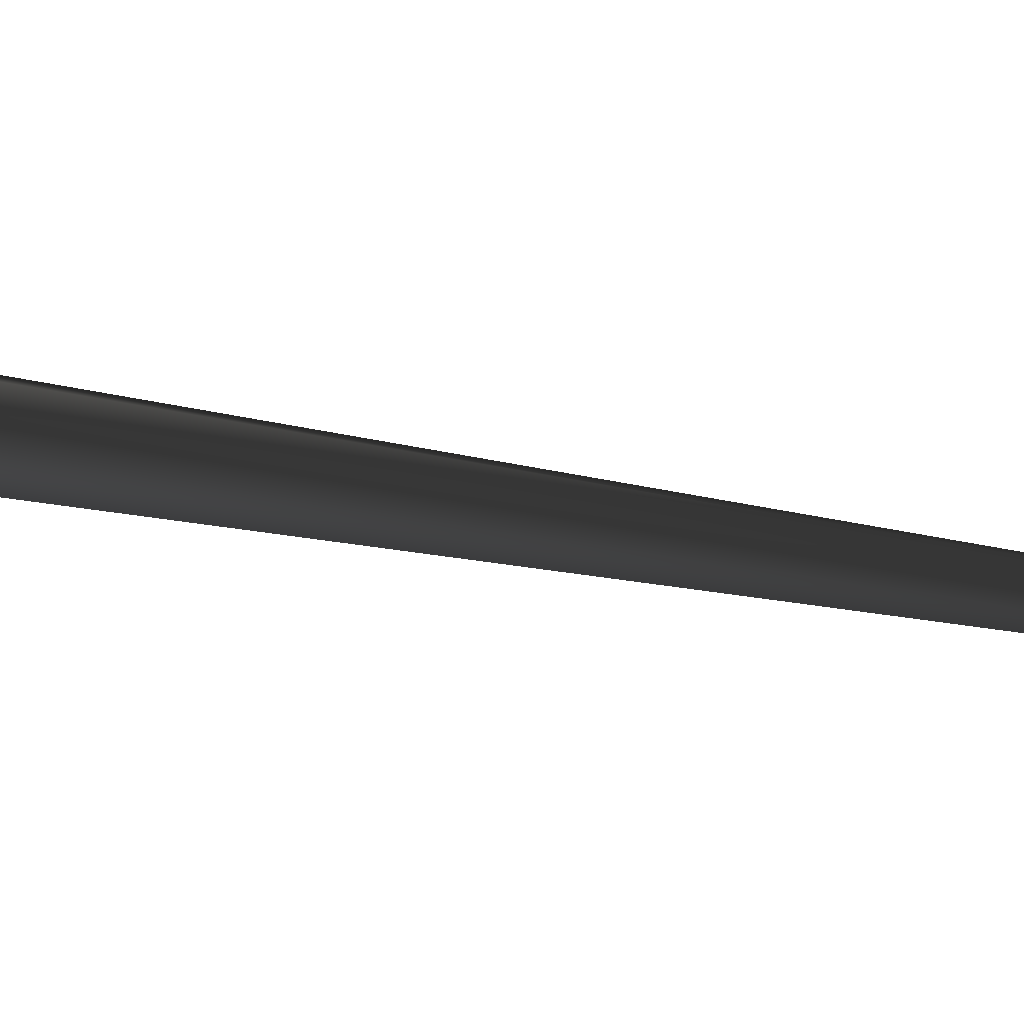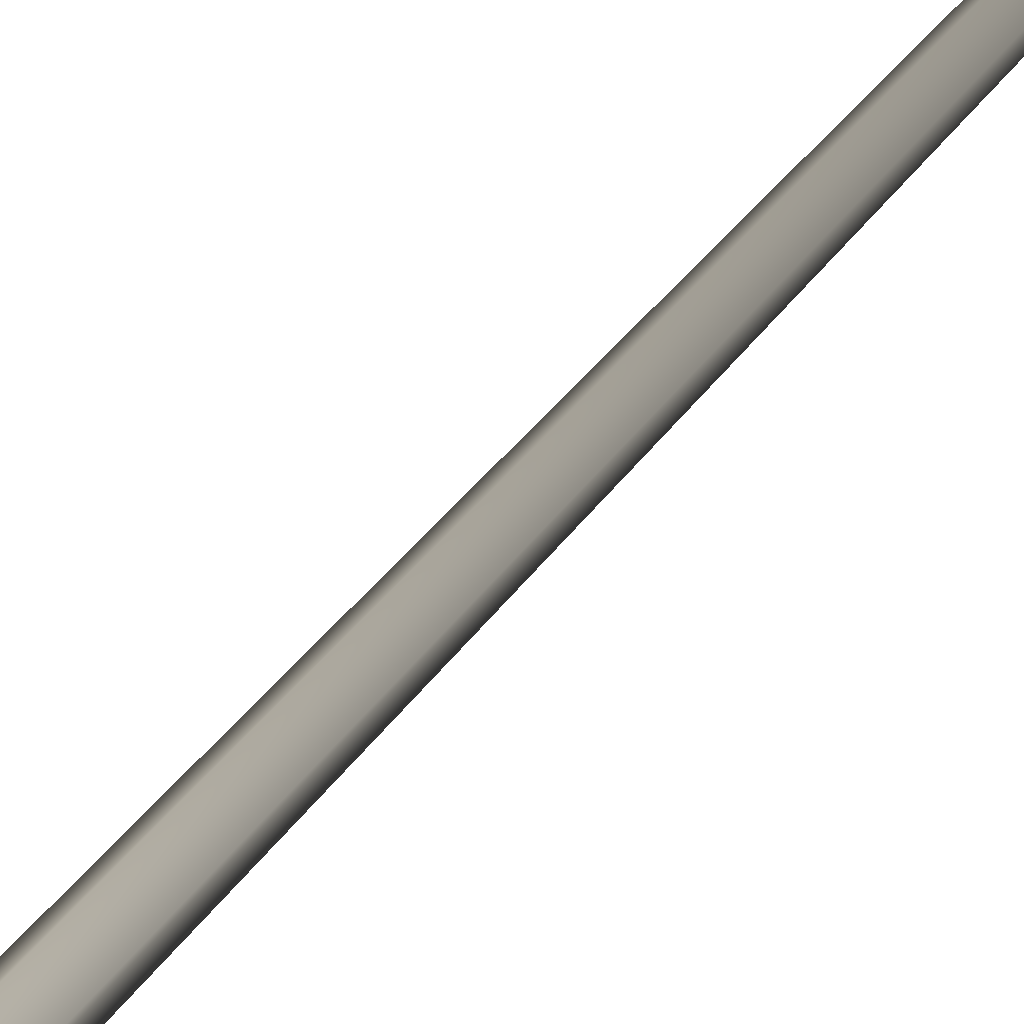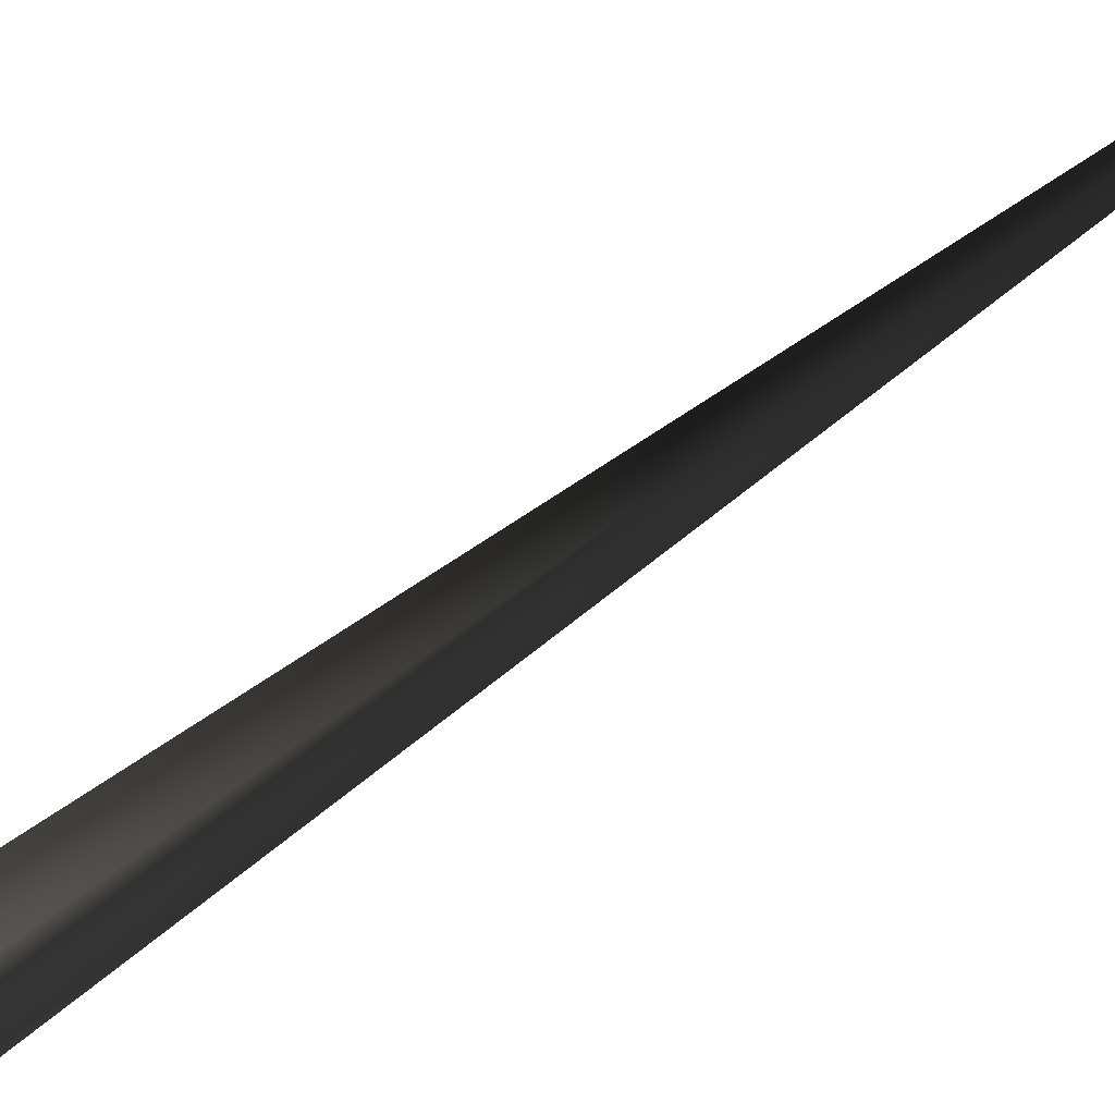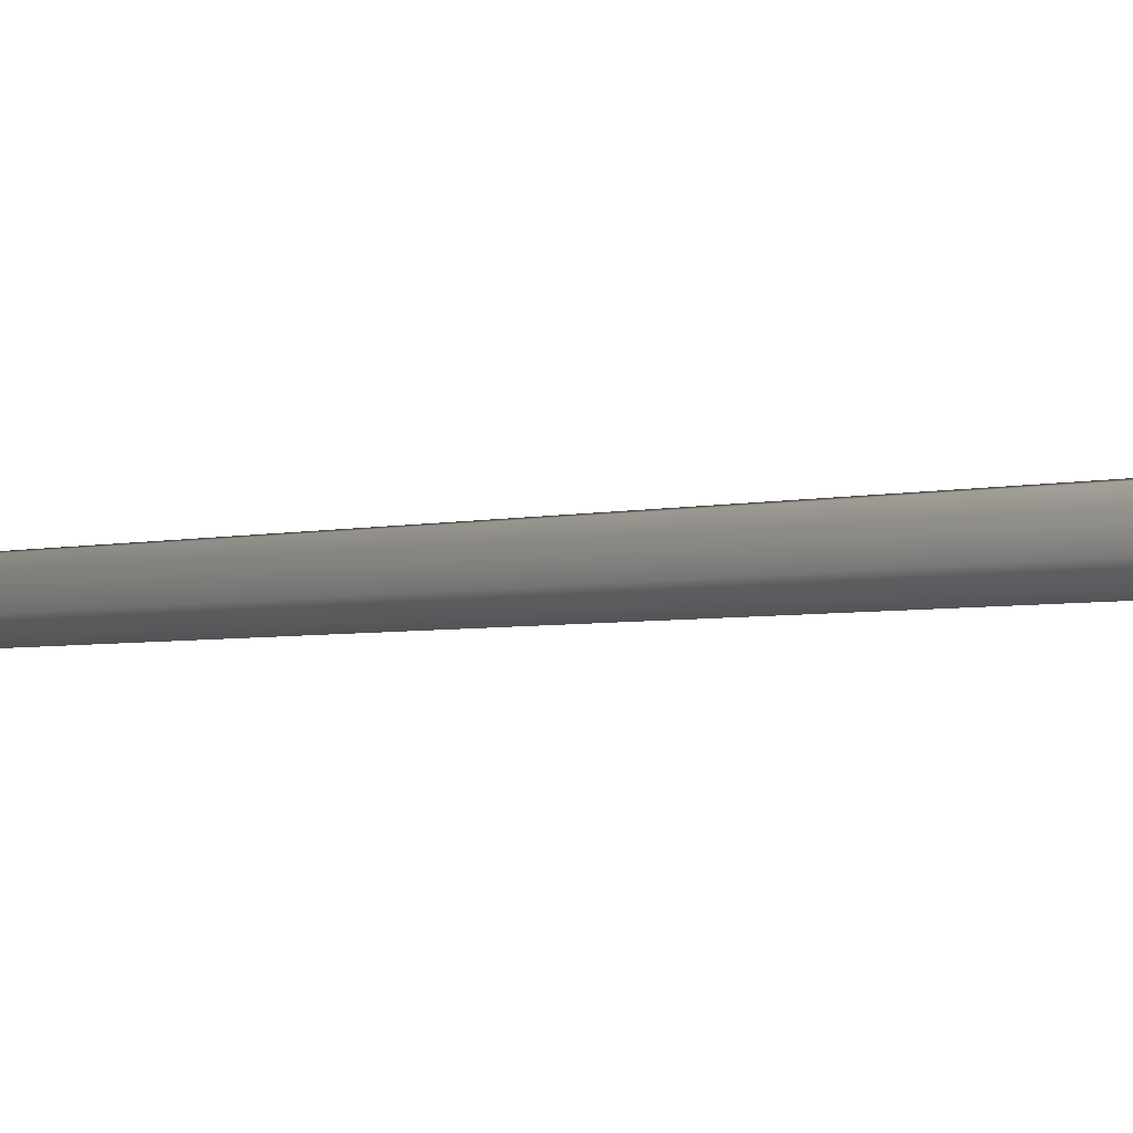
<metadata>
{"format":"obj","ext":"obj","renderer":"f3d","projection":"perspective","resolution":1024,"background":"white","views":[{"elev":-8.4,"azim":-136.5,"up":"+Y"},{"elev":58.1,"azim":-140.2,"up":"+Y"},{"elev":12.2,"azim":-163.0,"up":"+Y"},{"elev":19.9,"azim":81.0,"up":"+Y"}]}
</metadata>
<code>
g default
v 0.01461 0.05132 -0.009511
v -0.0569 0.02808 -0.009511
v -0.0569 -0.0471 -0.009511
v 0.01461 -0.07034 -0.009511
v 0.05881 -0.009511 -0.009511
v 0.000913 -0.009511 1.49
v 0.01461 0.05132 0.05017
v -0.0569 0.02808 0.05017
v -0.0569 -0.0471 0.05017
v 0.01461 -0.07034 0.05017
v 0.05881 -0.009511 0.05017
v 0.004732 0.007312 0.07903
v -0.01504 0.000886 0.07903
v -0.01504 -0.01991 0.07903
v 0.004732 -0.02633 0.07903
v 0.01695 -0.009511 0.07903
g pCylinder1
f 1 2 8 7
f 2 3 9 8
f 3 4 10 9
f 4 5 11 10
f 5 1 7 11
f 7 8 13 12
f 8 9 14 13
f 9 10 15 14
f 10 11 16 15
f 11 7 12 16
f 12 13 6
f 13 14 6
f 14 15 6
f 15 16 6
f 16 12 6

</code>
